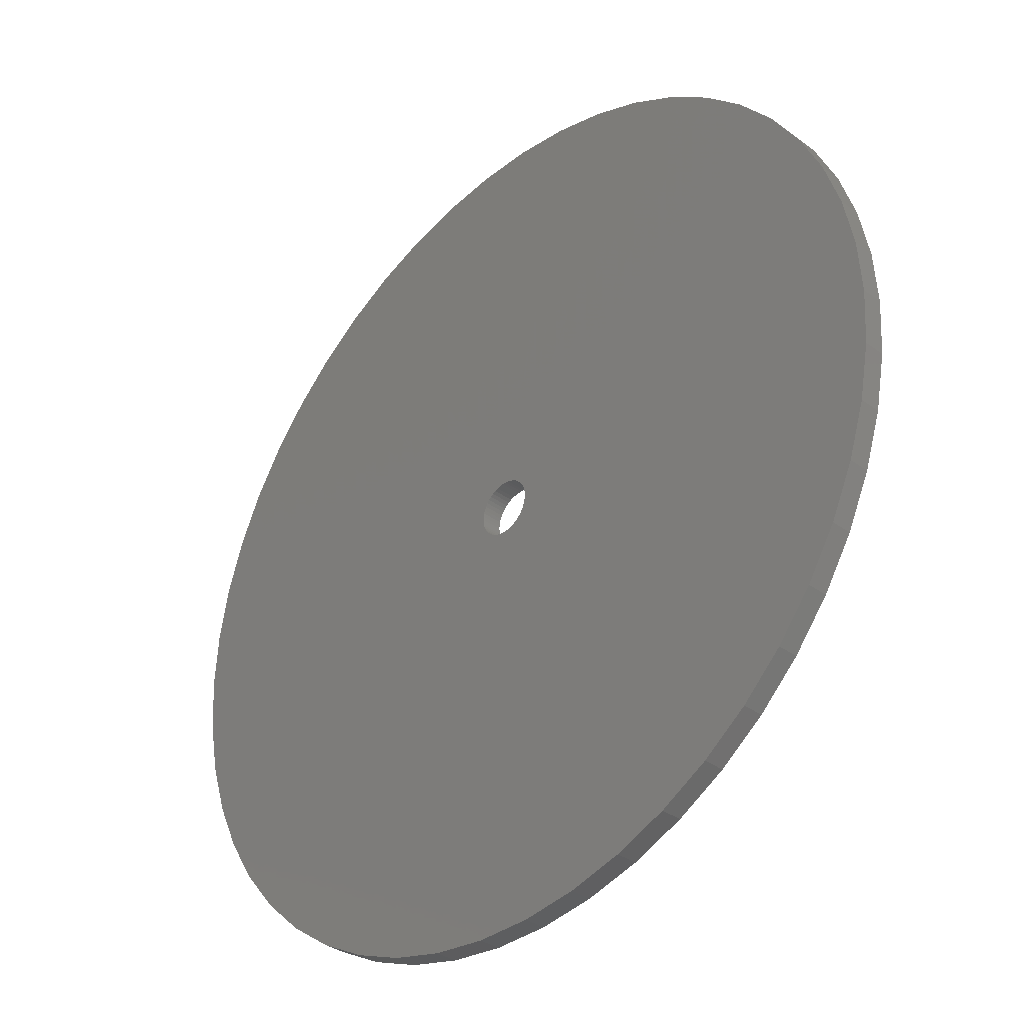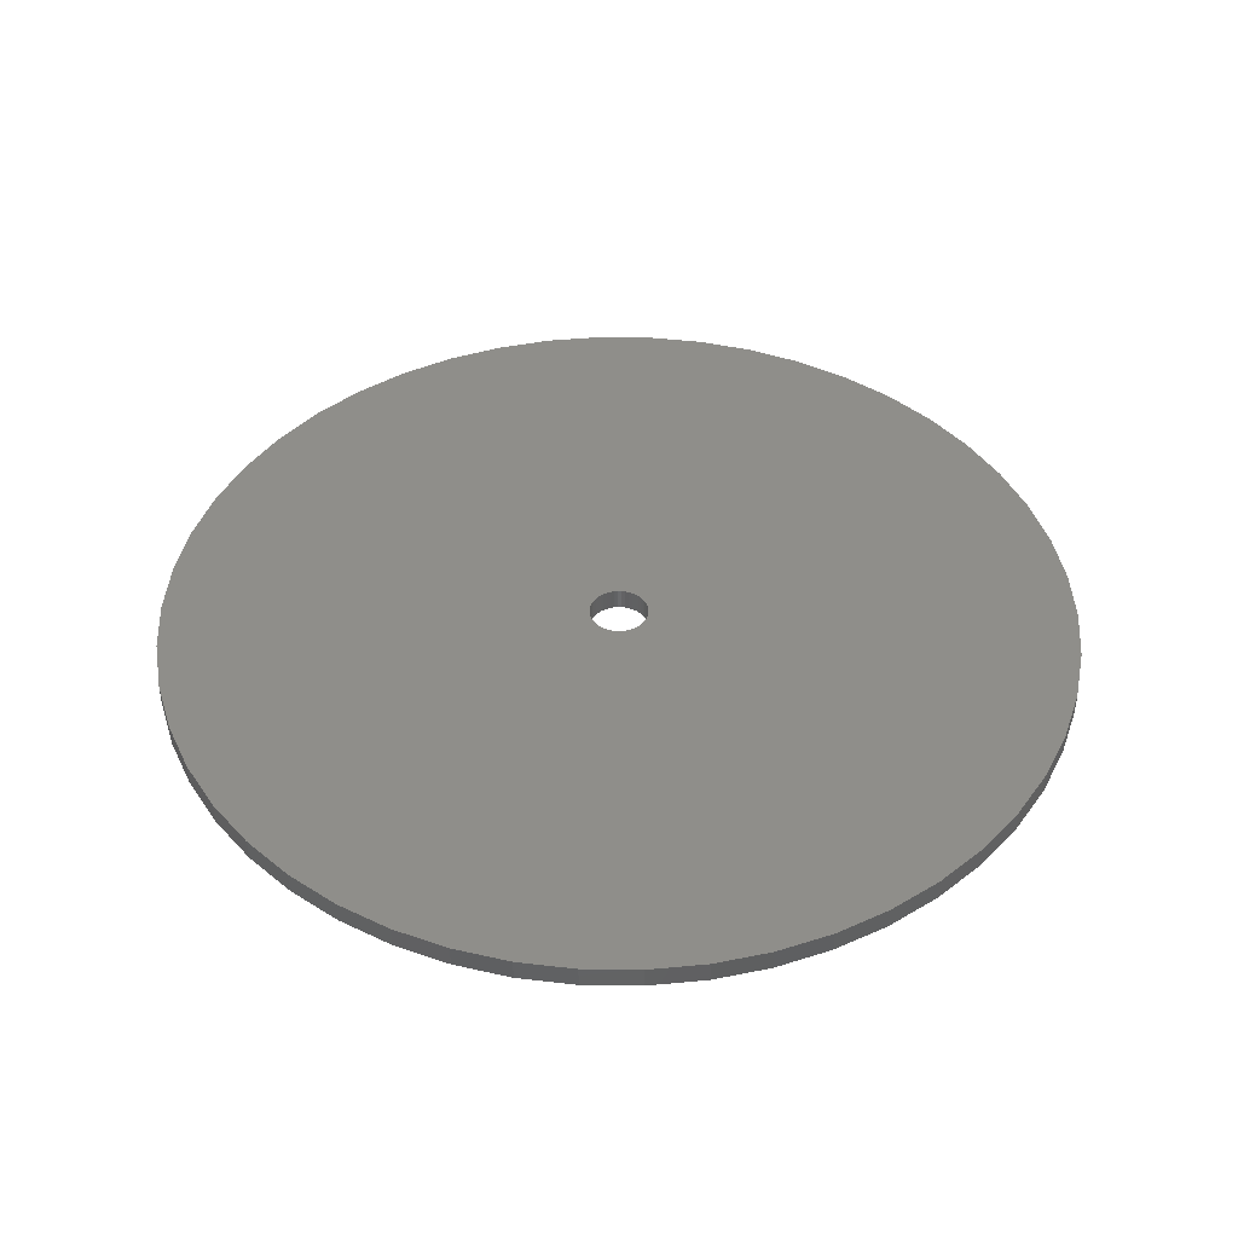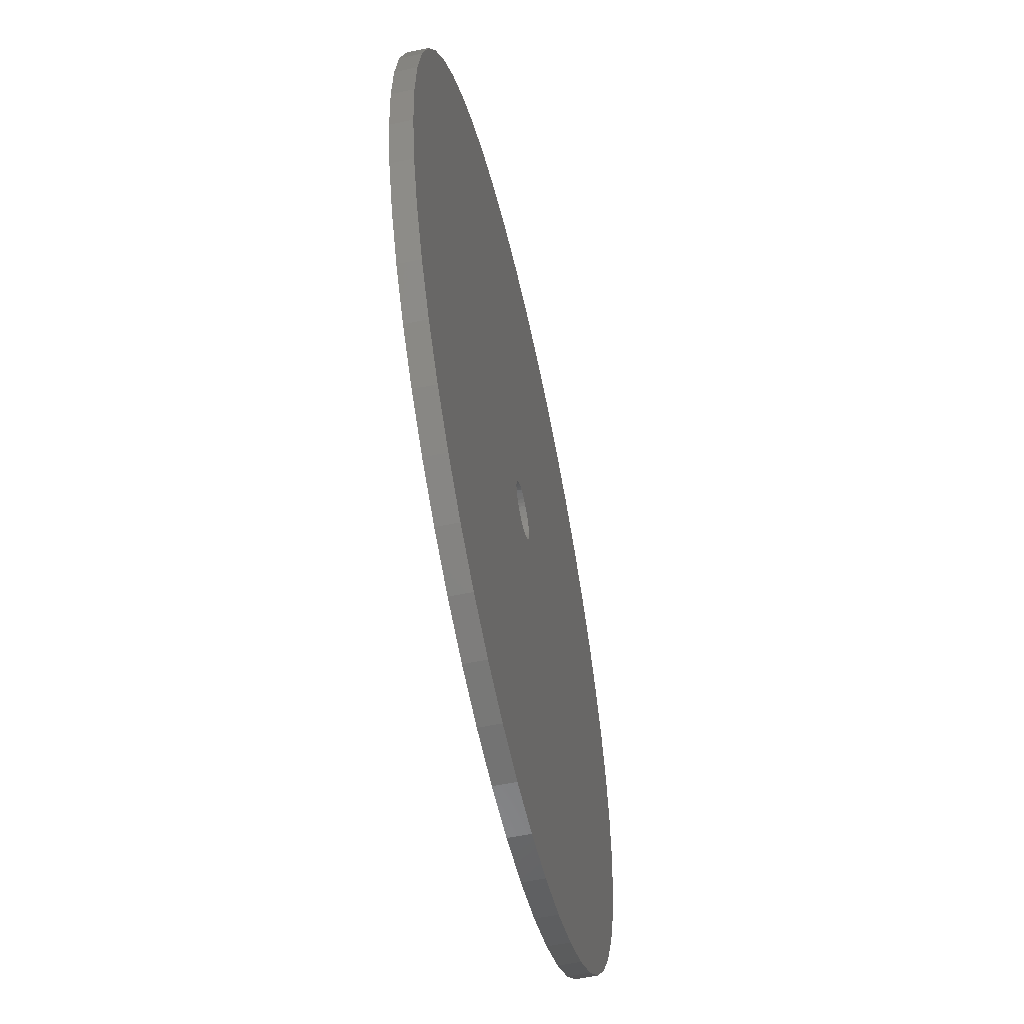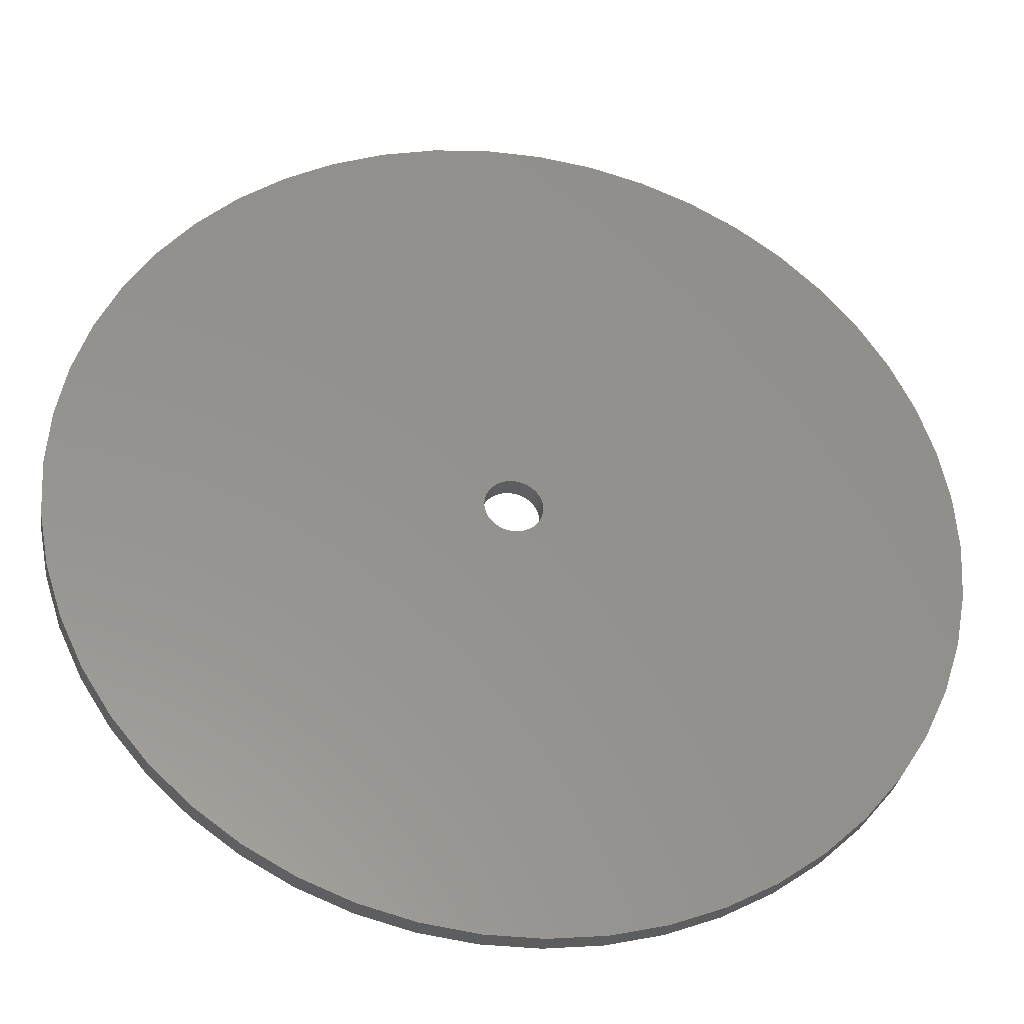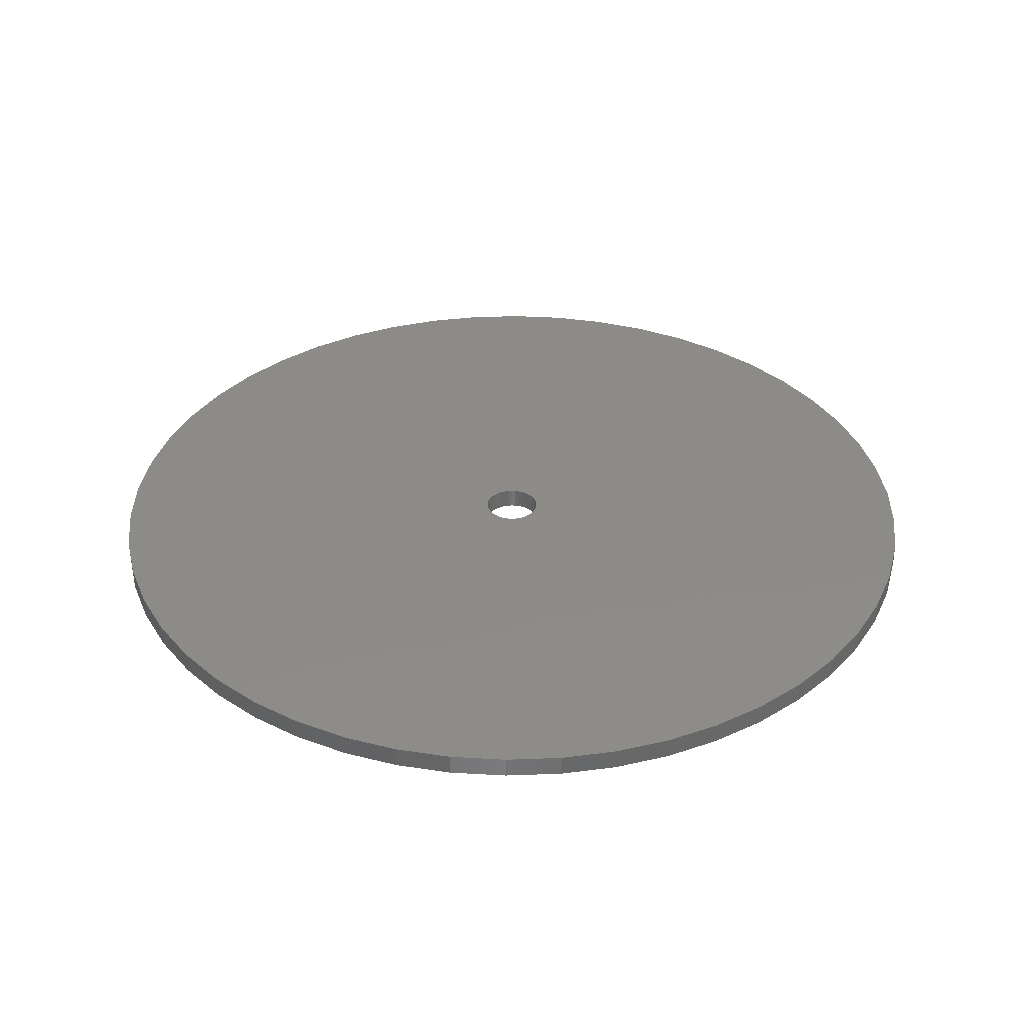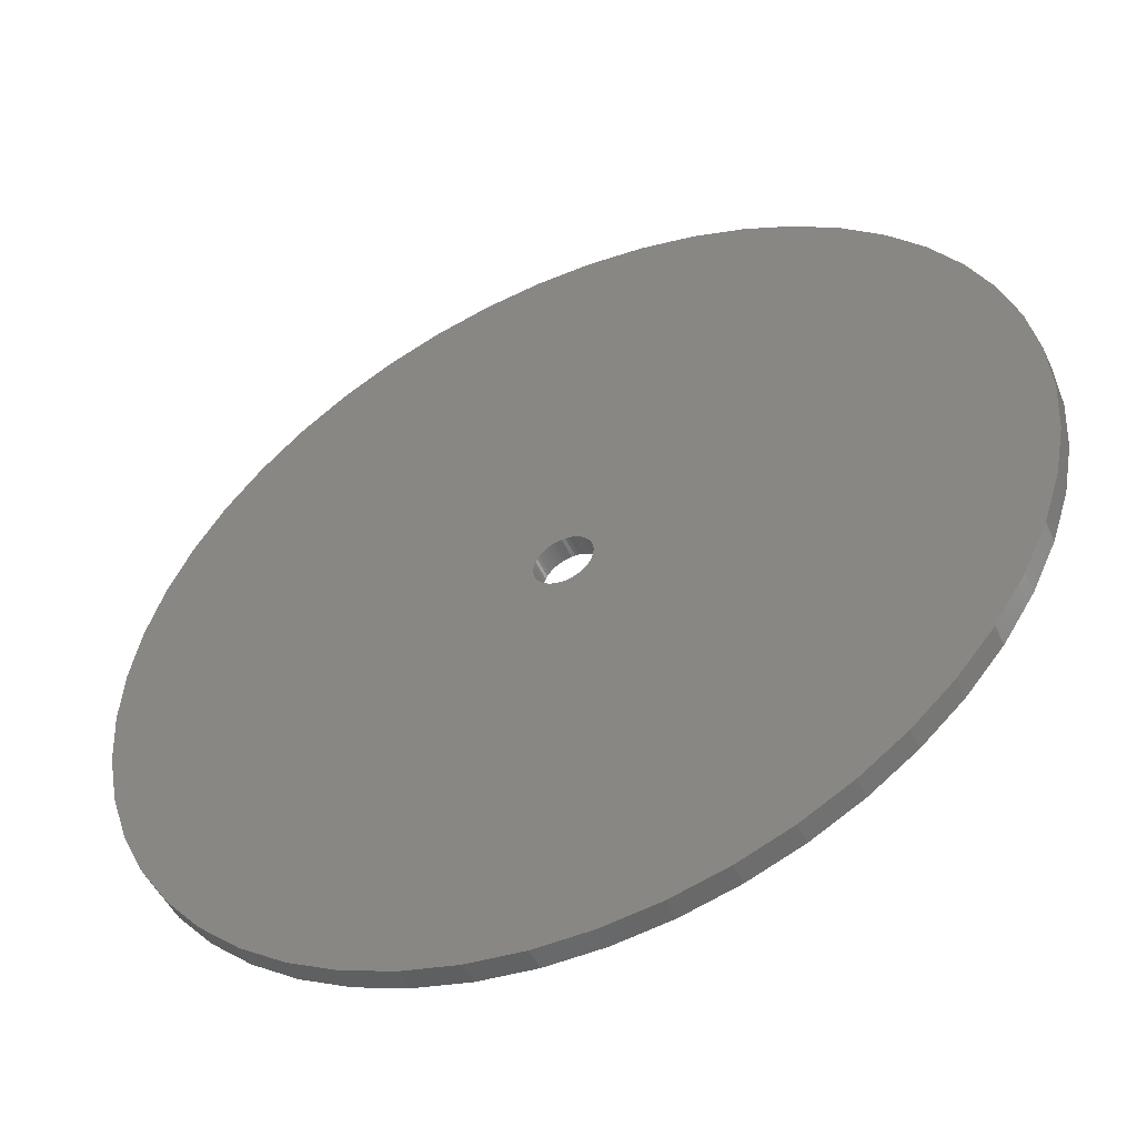
<metadata>
{"format":"stl","ext":"stl","renderer":"f3d","projection":"perspective","resolution":1024,"background":"white","views":[{"elev":-35.3,"azim":46.1,"up":"+Y"},{"elev":42.9,"azim":8.0,"up":"+Z"},{"elev":-56.9,"azim":-77.7,"up":"+Y"},{"elev":-33.3,"azim":170.4,"up":"+Y"},{"elev":35.1,"azim":62.0,"up":"+Z"},{"elev":-50.5,"azim":24.6,"up":"+Y"}]}
</metadata>
<code>
# stl→obj: 200 verts, 400 faces
v 21 0 0.5
v 20.83 2.632 -0.5
v 20.83 2.632 0.5
v 21 0 -0.5
v -21 0 -0.5
v -20.83 2.632 0.5
v -20.83 2.632 -0.5
v -21 0 0.5
v 1.319 20.96 -0.5
v -1.319 20.96 0.5
v 1.319 20.96 0.5
v -1.319 20.96 -0.5
v -1.319 -20.96 -0.5
v 1.319 -20.96 0.5
v -1.319 -20.96 0.5
v 1.319 -20.96 -0.5
v 15.31 14.38 -0.5
v 13.39 16.18 0.5
v 15.31 14.38 0.5
v 13.39 16.18 -0.5
v -13.39 16.18 -0.5
v -15.31 14.38 0.5
v -13.39 16.18 0.5
v -15.31 14.38 -0.5
v -6.489 19.97 -0.5
v -8.941 19 0.5
v -6.489 19.97 0.5
v -8.941 19 -0.5
v 16.99 -12.34 0.5
v 18.4 -10.12 -0.5
v 18.4 -10.12 0.5
v 16.99 -12.34 -0.5
v 19.53 7.731 0.5
v 18.4 10.12 -0.5
v 18.4 10.12 0.5
v 19.53 7.731 -0.5
v 20.34 5.222 -0.5
v 20.34 5.222 0.5
v 8.941 19 -0.5
v 6.489 19.97 0.5
v 8.941 19 0.5
v 6.489 19.97 -0.5
v 11.25 17.73 -0.5
v 11.25 17.73 0.5
v -19.53 7.731 -0.5
v -18.4 10.12 0.5
v -18.4 10.12 -0.5
v -19.53 7.731 0.5
v -20.34 5.222 -0.5
v -20.34 5.222 0.5
v -3.935 20.63 0.5
v -3.935 20.63 -0.5
v 6.489 -19.97 -0.5
v 8.941 -19 0.5
v 6.489 -19.97 0.5
v 8.941 -19 -0.5
v 16.99 12.34 0.5
v 16.99 12.34 -0.5
v 3.935 20.63 0.5
v 3.935 20.63 -0.5
v -16.99 12.34 0.5
v -16.99 12.34 -0.5
v 1.35 0 0.5
v 1.339 0.1692 0.5
v 20.83 -2.632 0.5
v 1.308 0.3357 0.5
v 1.339 -0.1692 0.5
v 1.255 0.497 0.5
v 20.34 -5.222 0.5
v 1.183 0.6504 0.5
v 1.308 -0.3357 0.5
v 1.092 0.7935 0.5
v 19.53 -7.731 0.5
v 0.9841 0.9241 0.5
v 1.255 -0.497 0.5
v 0.8605 1.04 0.5
v 0.7234 1.14 0.5
v 1.183 -0.6504 0.5
v 0.5748 1.222 0.5
v 0.4172 1.284 0.5
v 1.092 -0.7935 0.5
v 15.31 -14.38 0.5
v 0.253 1.326 0.5
v 0.08477 1.347 0.5
v -0.08477 1.347 0.5
v -0.253 1.326 0.5
v -0.4172 1.284 0.5
v -0.5748 1.222 0.5
v -0.7234 1.14 0.5
v -11.25 17.73 0.5
v -0.8605 1.04 0.5
v -0.9841 0.9241 0.5
v -1.092 0.7935 0.5
v 0.9841 -0.9241 0.5
v 13.39 -16.18 0.5
v 0.8605 -1.04 0.5
v 11.25 -17.73 0.5
v 0.7234 -1.14 0.5
v 0.5748 -1.222 0.5
v 0.4172 -1.284 0.5
v 3.935 -20.63 0.5
v 0.253 -1.326 0.5
v 0.08477 -1.347 0.5
v -0.08477 -1.347 0.5
v -0.253 -1.326 0.5
v -3.935 -20.63 0.5
v -0.4172 -1.284 0.5
v -6.489 -19.97 0.5
v -0.5748 -1.222 0.5
v -8.941 -19 0.5
v -0.7234 -1.14 0.5
v -11.25 -17.73 0.5
v -0.8605 -1.04 0.5
v -13.39 -16.18 0.5
v -0.9841 -0.9241 0.5
v -15.31 -14.38 0.5
v -1.092 -0.7935 0.5
v -16.99 -12.34 0.5
v -1.183 -0.6504 0.5
v -18.4 -10.12 0.5
v -1.255 -0.497 0.5
v -19.53 -7.731 0.5
v -1.308 -0.3357 0.5
v -20.34 -5.222 0.5
v -1.339 -0.1692 0.5
v -20.83 -2.632 0.5
v -1.35 0 0.5
v -1.183 0.6504 0.5
v -1.255 0.497 0.5
v -1.308 0.3357 0.5
v -1.339 0.1692 0.5
v -11.25 17.73 -0.5
v 11.25 -17.73 -0.5
v 13.39 -16.18 -0.5
v 15.31 -14.38 -0.5
v 20.83 -2.632 -0.5
v 20.34 -5.222 -0.5
v 1.35 0 -0.5
v 1.339 -0.1692 -0.5
v 1.308 -0.3357 -0.5
v 19.53 -7.731 -0.5
v 1.339 0.1692 -0.5
v 1.255 -0.497 -0.5
v 1.183 -0.6504 -0.5
v 1.308 0.3357 -0.5
v 1.092 -0.7935 -0.5
v 0.9841 -0.9241 -0.5
v 1.255 0.497 -0.5
v 0.8605 -1.04 -0.5
v 0.7234 -1.14 -0.5
v 1.183 0.6504 -0.5
v 0.5748 -1.222 -0.5
v 0.4172 -1.284 -0.5
v 3.935 -20.63 -0.5
v 1.092 0.7935 -0.5
v 0.253 -1.326 -0.5
v 0.08477 -1.347 -0.5
v -0.08477 -1.347 -0.5
v -0.253 -1.326 -0.5
v -3.935 -20.63 -0.5
v -0.4172 -1.284 -0.5
v -6.489 -19.97 -0.5
v -0.5748 -1.222 -0.5
v -8.941 -19 -0.5
v -0.7234 -1.14 -0.5
v -11.25 -17.73 -0.5
v -0.8605 -1.04 -0.5
v -13.39 -16.18 -0.5
v -0.9841 -0.9241 -0.5
v -15.31 -14.38 -0.5
v -1.092 -0.7935 -0.5
v 0.9841 0.9241 -0.5
v 0.8605 1.04 -0.5
v 0.7234 1.14 -0.5
v 0.5748 1.222 -0.5
v 0.4172 1.284 -0.5
v 0.253 1.326 -0.5
v 0.08477 1.347 -0.5
v -0.08477 1.347 -0.5
v -0.253 1.326 -0.5
v -0.4172 1.284 -0.5
v -0.5748 1.222 -0.5
v -0.7234 1.14 -0.5
v -0.8605 1.04 -0.5
v -0.9841 0.9241 -0.5
v -1.092 0.7935 -0.5
v -1.183 0.6504 -0.5
v -1.255 0.497 -0.5
v -1.308 0.3357 -0.5
v -1.339 0.1692 -0.5
v -1.35 0 -0.5
v -16.99 -12.34 -0.5
v -1.183 -0.6504 -0.5
v -18.4 -10.12 -0.5
v -1.255 -0.497 -0.5
v -19.53 -7.731 -0.5
v -1.308 -0.3357 -0.5
v -20.34 -5.222 -0.5
v -1.339 -0.1692 -0.5
v -20.83 -2.632 -0.5
f 1 2 3
f 2 1 4
f 5 6 7
f 6 5 8
f 9 10 11
f 10 9 12
f 13 14 15
f 14 13 16
f 17 18 19
f 18 17 20
f 21 22 23
f 22 21 24
f 25 26 27
f 26 25 28
f 29 30 31
f 30 29 32
f 33 34 35
f 34 33 36
f 3 37 38
f 37 3 2
f 39 40 41
f 40 39 42
f 43 41 44
f 41 43 39
f 45 46 47
f 46 45 48
f 49 48 45
f 48 49 50
f 12 51 10
f 51 12 52
f 53 54 55
f 54 53 56
f 38 36 33
f 36 38 37
f 57 17 19
f 17 57 58
f 35 58 57
f 58 35 34
f 42 59 40
f 59 42 60
f 60 11 59
f 11 60 9
f 20 44 18
f 44 20 43
f 47 61 62
f 61 47 46
f 62 22 24
f 22 62 61
f 7 50 49
f 50 7 6
f 63 1 3
f 64 3 38
f 1 63 65
f 66 38 33
f 67 65 63
f 68 33 35
f 65 67 69
f 70 35 57
f 71 69 67
f 72 57 19
f 69 71 73
f 74 19 18
f 75 73 71
f 76 18 44
f 73 75 31
f 77 44 41
f 78 31 75
f 79 41 40
f 31 78 29
f 80 40 59
f 81 29 78
f 29 81 82
f 3 64 63
f 83 59 11
f 38 66 64
f 33 68 66
f 35 70 68
f 57 72 70
f 19 74 72
f 18 76 74
f 44 77 76
f 41 79 77
f 40 80 79
f 59 83 80
f 11 84 83
f 11 85 84
f 10 85 11
f 85 10 86
f 51 86 10
f 86 51 87
f 27 87 51
f 87 27 88
f 26 88 27
f 88 26 89
f 90 89 26
f 89 90 91
f 23 91 90
f 91 23 92
f 22 92 23
f 92 22 93
f 94 82 81
f 82 94 95
f 96 95 94
f 95 96 97
f 98 97 96
f 97 98 54
f 99 54 98
f 54 99 55
f 100 55 99
f 55 100 101
f 102 101 100
f 101 102 14
f 103 14 102
f 104 14 103
f 15 104 105
f 106 105 107
f 108 107 109
f 110 109 111
f 112 111 113
f 114 113 115
f 116 115 117
f 118 117 119
f 120 119 121
f 122 121 123
f 104 15 14
f 124 123 125
f 126 125 127
f 61 93 22
f 105 106 15
f 93 61 128
f 107 108 106
f 46 128 61
f 109 110 108
f 128 46 129
f 111 112 110
f 48 129 46
f 113 114 112
f 129 48 130
f 115 116 114
f 50 130 48
f 117 118 116
f 130 50 131
f 119 120 118
f 6 131 50
f 121 122 120
f 131 6 127
f 123 124 122
f 8 127 6
f 125 126 124
f 127 8 126
f 28 90 26
f 90 28 132
f 132 23 90
f 23 132 21
f 52 27 51
f 27 52 25
f 56 97 54
f 97 56 133
f 134 82 95
f 82 134 135
f 69 136 65
f 136 69 137
f 138 4 136
f 139 136 137
f 4 138 2
f 140 137 141
f 142 2 138
f 143 141 30
f 2 142 37
f 144 30 32
f 145 37 142
f 146 32 135
f 37 145 36
f 147 135 134
f 148 36 145
f 149 134 133
f 36 148 34
f 150 133 56
f 151 34 148
f 152 56 53
f 34 151 58
f 153 53 154
f 155 58 151
f 58 155 17
f 136 139 138
f 156 154 16
f 137 140 139
f 141 143 140
f 30 144 143
f 32 146 144
f 135 147 146
f 134 149 147
f 133 150 149
f 56 152 150
f 53 153 152
f 154 156 153
f 16 157 156
f 16 158 157
f 13 158 16
f 158 13 159
f 160 159 13
f 159 160 161
f 162 161 160
f 161 162 163
f 164 163 162
f 163 164 165
f 166 165 164
f 165 166 167
f 168 167 166
f 167 168 169
f 170 169 168
f 169 170 171
f 172 17 155
f 17 172 20
f 173 20 172
f 20 173 43
f 174 43 173
f 43 174 39
f 175 39 174
f 39 175 42
f 176 42 175
f 42 176 60
f 177 60 176
f 60 177 9
f 178 9 177
f 179 9 178
f 12 179 180
f 52 180 181
f 25 181 182
f 28 182 183
f 132 183 184
f 21 184 185
f 24 185 186
f 62 186 187
f 47 187 188
f 45 188 189
f 179 12 9
f 49 189 190
f 7 190 191
f 192 171 170
f 180 52 12
f 171 192 193
f 181 25 52
f 194 193 192
f 182 28 25
f 193 194 195
f 183 132 28
f 196 195 194
f 184 21 132
f 195 196 197
f 185 24 21
f 198 197 196
f 186 62 24
f 197 198 199
f 187 47 62
f 200 199 198
f 188 45 47
f 199 200 191
f 189 49 45
f 5 191 200
f 190 7 49
f 191 5 7
f 31 141 73
f 141 31 30
f 82 32 29
f 32 82 135
f 65 4 1
f 4 65 136
f 170 114 116
f 114 170 168
f 192 120 194
f 120 192 118
f 196 124 198
f 124 196 122
f 154 55 101
f 55 154 53
f 16 101 14
f 101 16 154
f 133 95 97
f 95 133 134
f 73 137 69
f 137 73 141
f 160 15 106
f 15 160 13
f 164 108 110
f 108 164 162
f 170 118 192
f 118 170 116
f 194 122 196
f 122 194 120
f 198 126 200
f 126 198 124
f 200 8 5
f 8 200 126
f 162 106 108
f 106 162 160
f 166 110 112
f 110 166 164
f 168 112 114
f 112 168 166
f 138 64 142
f 64 138 63
f 127 190 131
f 190 127 191
f 179 84 85
f 84 179 178
f 173 74 76
f 74 173 172
f 185 91 92
f 91 185 184
f 182 87 88
f 87 182 181
f 148 70 151
f 70 148 68
f 142 66 145
f 66 142 64
f 151 72 155
f 72 151 70
f 176 79 80
f 79 176 175
f 174 76 77
f 76 174 173
f 129 187 128
f 187 129 188
f 128 186 93
f 186 128 187
f 131 189 130
f 189 131 190
f 184 89 91
f 89 184 183
f 180 85 86
f 85 180 179
f 159 107 105
f 107 159 161
f 119 195 121
f 195 119 193
f 156 103 102
f 103 156 157
f 145 68 148
f 68 145 66
f 155 74 172
f 74 155 72
f 177 80 83
f 80 177 176
f 178 83 84
f 83 178 177
f 175 77 79
f 77 175 174
f 93 185 92
f 185 93 186
f 130 188 129
f 188 130 189
f 183 88 89
f 88 183 182
f 181 86 87
f 86 181 180
f 139 63 138
f 63 139 67
f 149 98 96
f 98 149 150
f 117 193 119
f 193 117 171
f 125 191 127
f 191 125 199
f 150 99 98
f 99 150 152
f 152 100 99
f 100 152 153
f 140 67 139
f 67 140 71
f 146 78 144
f 78 146 81
f 147 96 94
f 96 147 149
f 144 75 143
f 75 144 78
f 157 104 103
f 104 157 158
f 161 109 107
f 109 161 163
f 115 171 117
f 171 115 169
f 143 71 140
f 71 143 75
f 158 105 104
f 105 158 159
f 165 113 111
f 113 165 167
f 167 115 113
f 115 167 169
f 121 197 123
f 197 121 195
f 123 199 125
f 199 123 197
f 153 102 100
f 102 153 156
f 147 81 146
f 81 147 94
f 163 111 109
f 111 163 165

</code>
